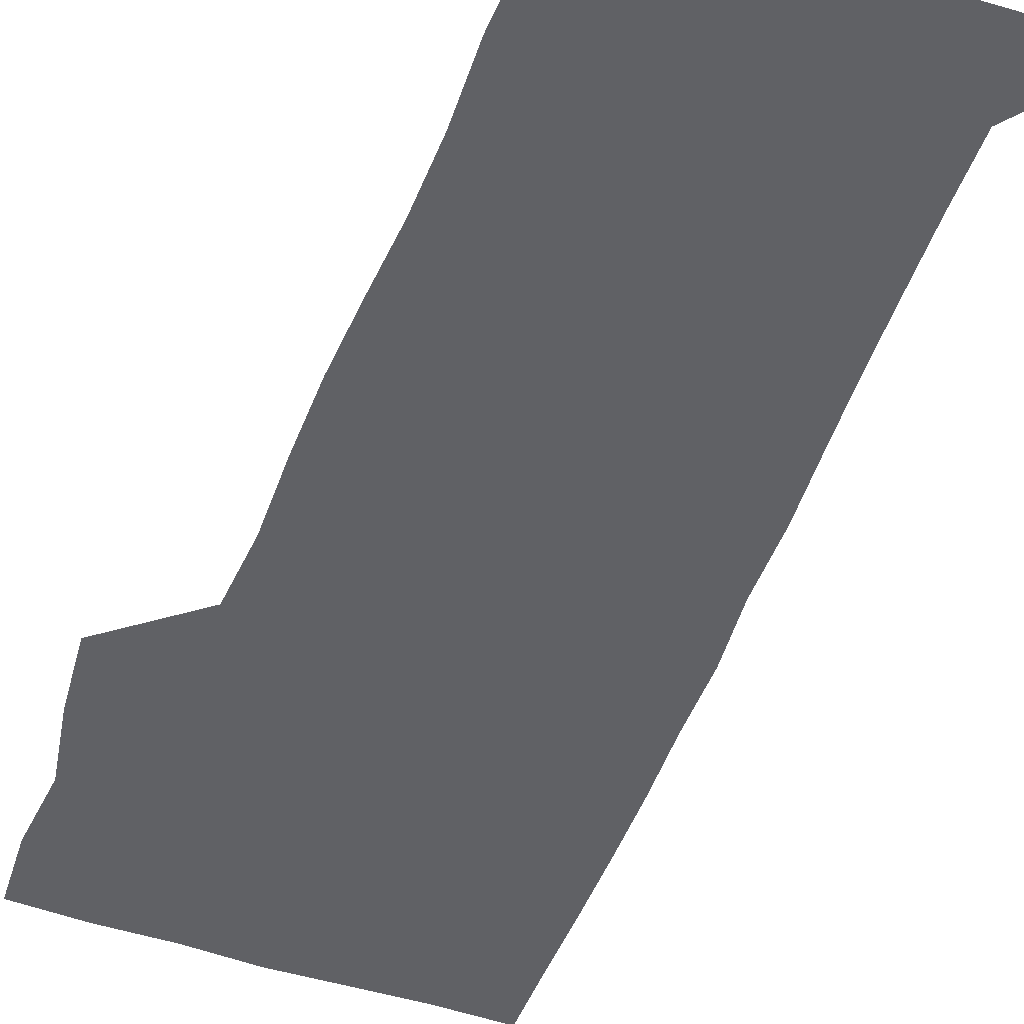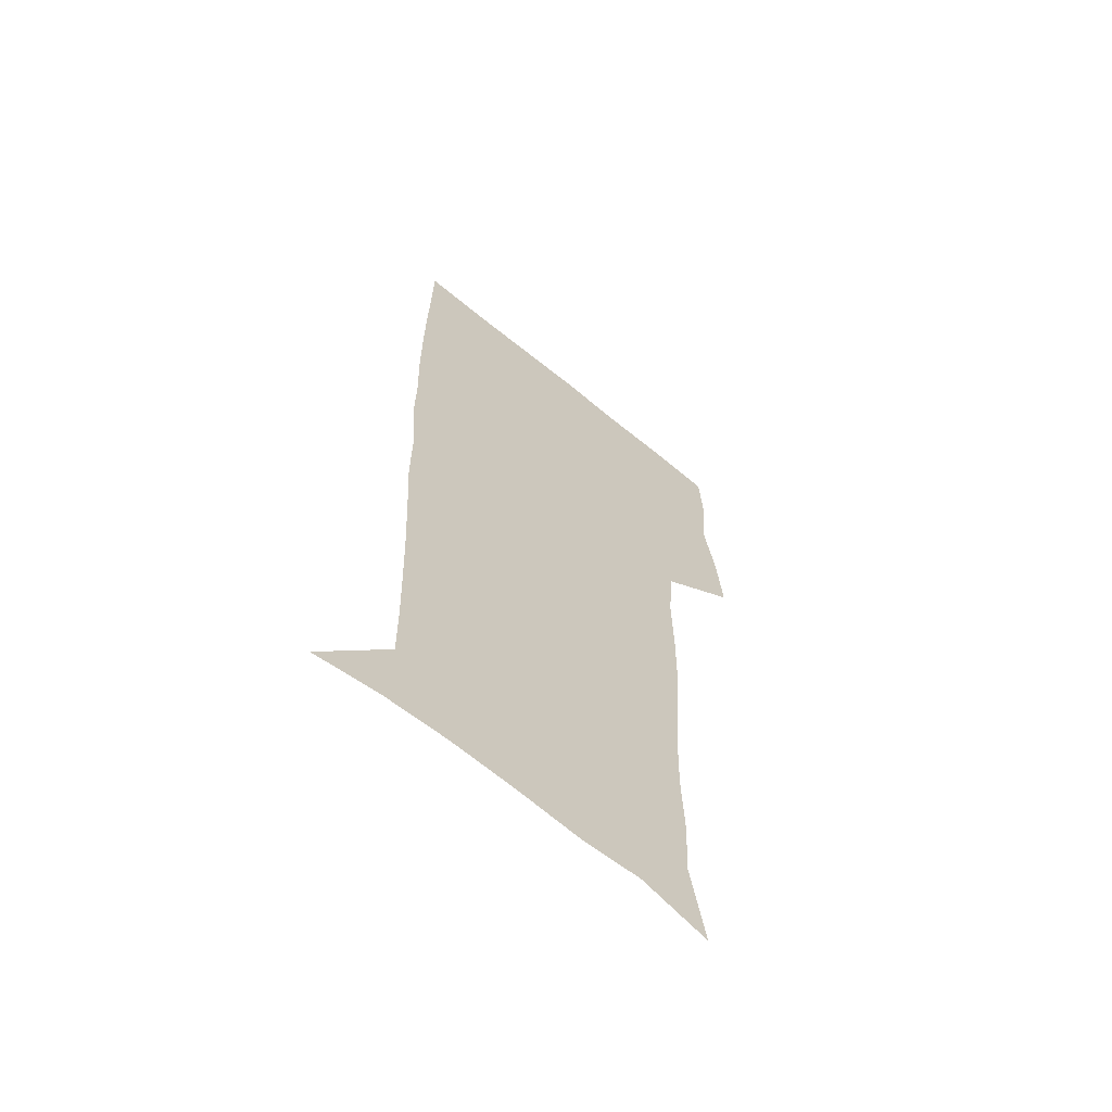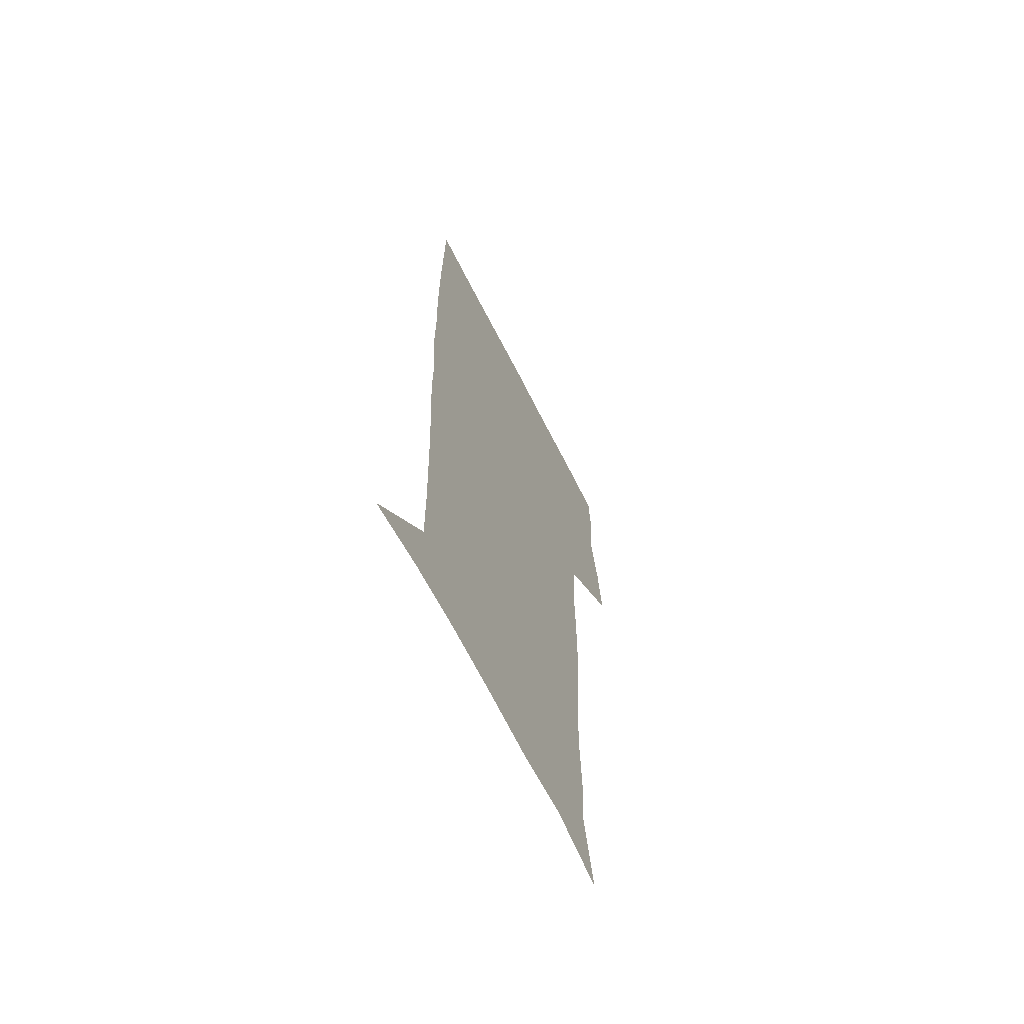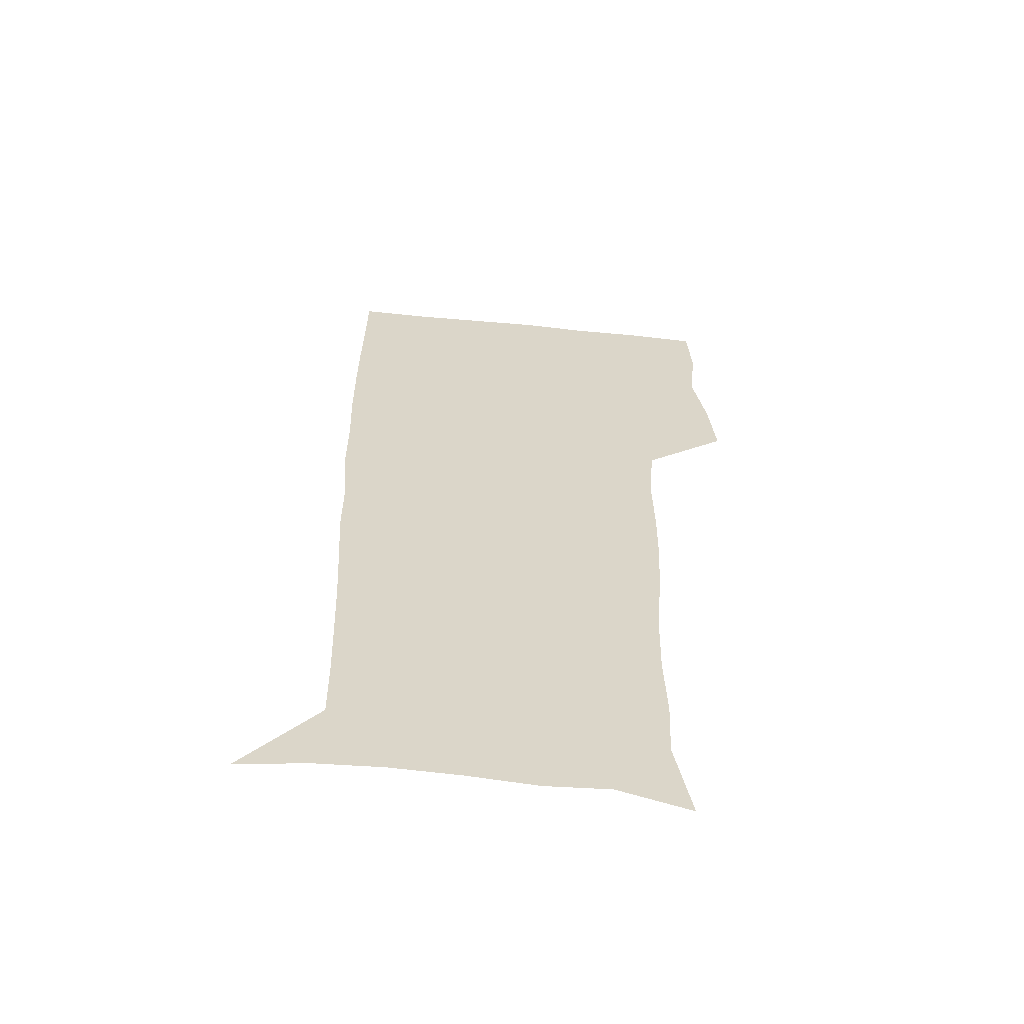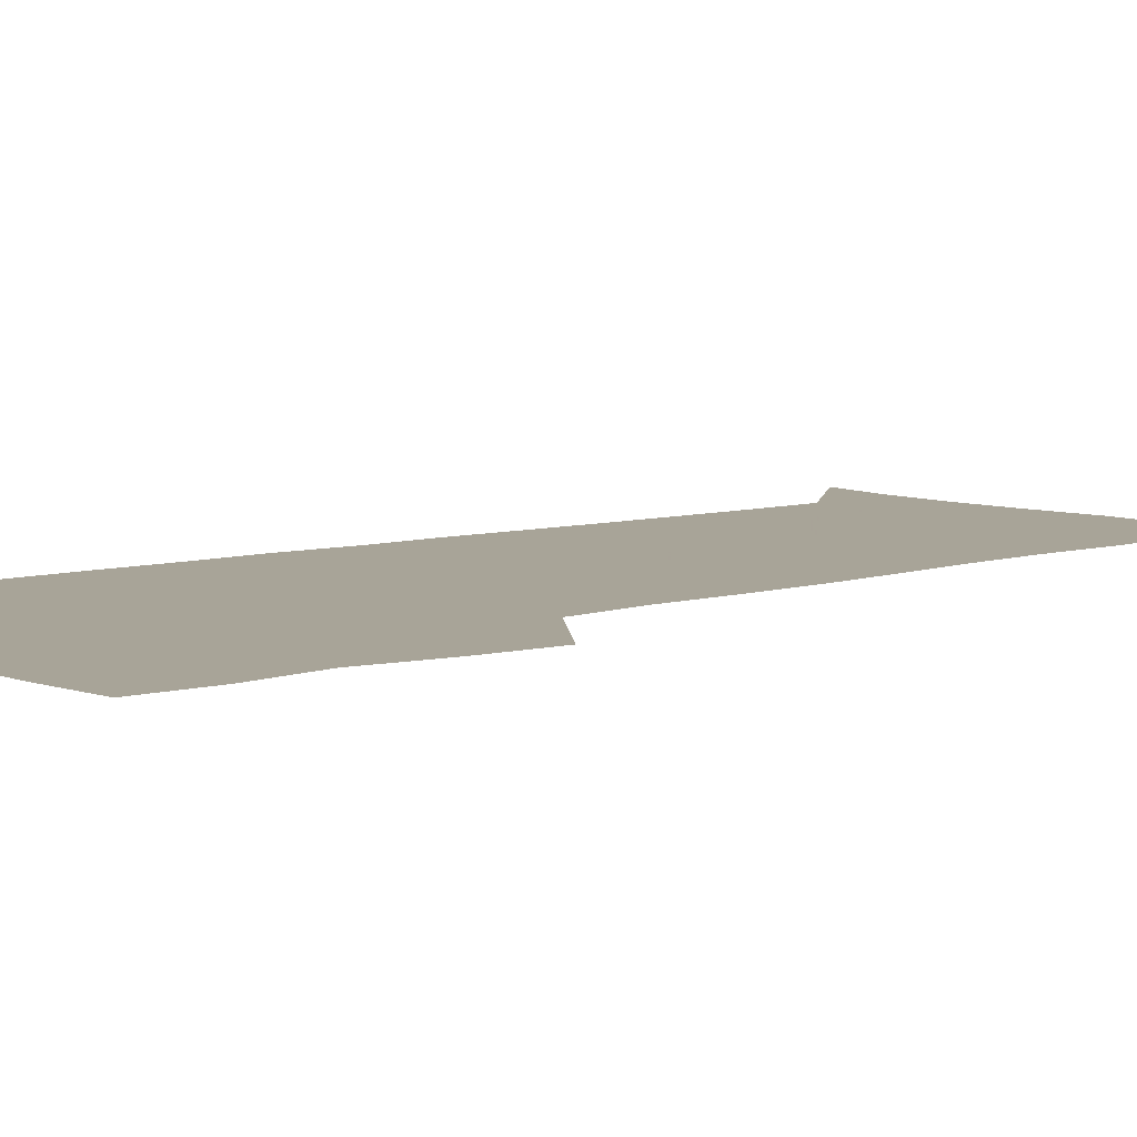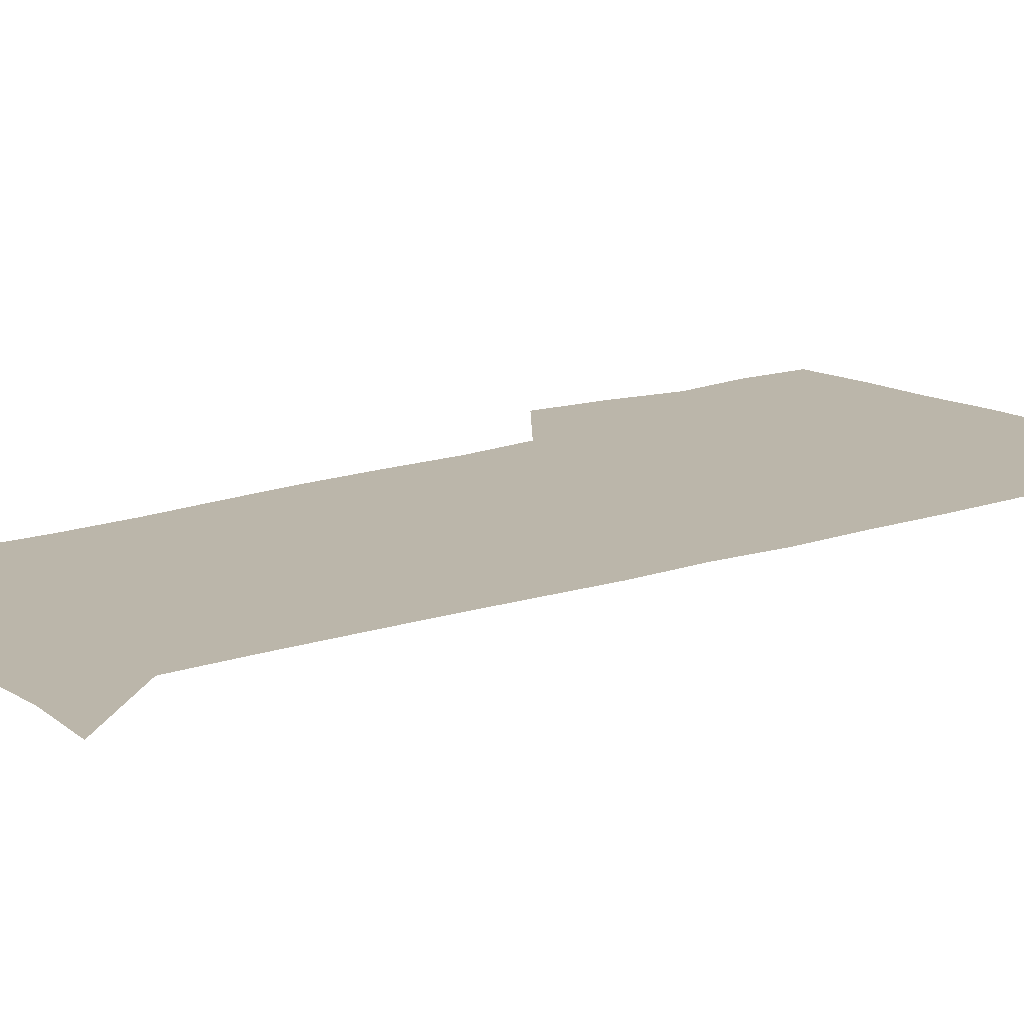
<metadata>
{"format":"obj","ext":"obj","renderer":"f3d","projection":"perspective","resolution":1024,"background":"white","views":[{"elev":-50.0,"azim":-20.4,"up":"+Z"},{"elev":-64.0,"azim":140.2,"up":"+Y"},{"elev":-66.7,"azim":116.9,"up":"+Y"},{"elev":-60.6,"azim":174.2,"up":"+Y"},{"elev":7.0,"azim":-132.0,"up":"+Z"},{"elev":14.1,"azim":51.2,"up":"+Z"}]}
</metadata>
<code>
v 472.7 447.3 0
v 475.5 478 0
v 481.1 509.6 0
v 478.1 540.4 0
v 479.7 569.6 0
v 509.3 134.8 0
v 516.2 173.1 0
v 514.9 201.3 0
v 515.9 233.3 0
v 515.2 264 0
v 512.9 293.8 0
v 511 324.1 0
v 510.6 355.7 0
v 511.1 388.4 0
v 508.7 418.9 0
v 512.5 450.6 0
v 510.6 479.9 0
v 513.4 509.7 0
v 513.3 538.9 0
v 509.7 570.9 0
v 540.3 144.2 0
v 544.7 180.5 0
v 547 213.8 0
v 546.8 243.4 0
v 545.5 272.2 0
v 544.7 302.1 0
v 543.8 332 0
v 542.9 361.9 0
v 542.6 392.2 0
v 543.6 422.8 0
v 544.5 452.3 0
v 544.2 481 0
v 544.2 509.6 0
v 544.7 537.5 0
v 540.6 570.4 0
v 568.1 142.7 0
v 572.1 183.8 0
v 574.6 220.2 0
v 574 247.3 0
v 573.7 276.6 0
v 573.3 305.9 0
v 572.9 335.5 0
v 572.9 365.3 0
v 573.1 394.9 0
v 573.2 424.1 0
v 573.8 453.3 0
v 573.3 481.5 0
v 573.4 509.9 0
v 573 538.3 0
v 570.3 571.9 0
v 597.8 145.2 0
v 599.5 187.9 0
v 600.2 218.3 0
v 600.3 246.8 0
v 600.5 277.9 0
v 600.6 306.3 0
v 600.9 337.9 0
v 601.1 366.4 0
v 601.4 395 0
v 601.7 423.9 0
v 601.8 453.3 0
v 601.9 481.7 0
v 601.9 510.1 0
v 601.6 538.1 0
v 600.5 570.8 0
v 627.5 146.4 0
v 626.5 183.8 0
v 626.3 216.7 0
v 626.7 246.2 0
v 627.2 276 0
v 628.2 304.9 0
v 628.3 335.7 0
v 628.8 365.2 0
v 629.8 393.9 0
v 630.6 423.1 0
v 630.5 452.7 0
v 630.7 481.6 0
v 630.9 510.6 0
v 630.5 539.5 0
v 630.7 569.8 0
v 656.5 145.1 0
v 653.7 180.6 0
v 654 210.6 0
v 654.9 240.1 0
v 655.9 270 0
v 657.4 299.5 0
v 659 329.4 0
v 658.9 360.8 0
v 661.3 390 0
v 661.1 420.9 0
v 662 450.9 0
v 662 481 0
v 661.7 510.9 0
v 661.1 540.7 0
v 660.7 570.3 0
v 686.3 140.4 0
v 691 571 0
v 691 601 0
f 15 16 1
f 1 16 2
f 16 17 2
f 2 17 3
f 17 18 3
f 3 18 4
f 18 19 4
f 4 19 5
f 19 20 5
f 6 21 7
f 21 22 7
f 7 22 8
f 22 23 8
f 8 23 9
f 23 24 9
f 9 24 10
f 24 25 10
f 10 25 11
f 25 26 11
f 11 26 12
f 26 27 12
f 12 27 13
f 27 28 13
f 13 28 14
f 28 29 14
f 14 29 15
f 29 30 15
f 15 30 16
f 30 31 16
f 16 31 17
f 31 32 17
f 17 32 18
f 32 33 18
f 18 33 19
f 33 34 19
f 19 34 20
f 34 35 20
f 21 36 22
f 36 37 22
f 22 37 23
f 37 38 23
f 23 38 24
f 38 39 24
f 24 39 25
f 39 40 25
f 25 40 26
f 40 41 26
f 26 41 27
f 41 42 27
f 27 42 28
f 42 43 28
f 28 43 29
f 43 44 29
f 29 44 30
f 44 45 30
f 30 45 31
f 45 46 31
f 31 46 32
f 46 47 32
f 32 47 33
f 47 48 33
f 33 48 34
f 48 49 34
f 34 49 35
f 49 50 35
f 36 51 37
f 51 52 37
f 37 52 38
f 52 53 38
f 38 53 39
f 53 54 39
f 39 54 40
f 54 55 40
f 40 55 41
f 55 56 41
f 41 56 42
f 56 57 42
f 42 57 43
f 57 58 43
f 43 58 44
f 58 59 44
f 44 59 45
f 59 60 45
f 45 60 46
f 60 61 46
f 46 61 47
f 61 62 47
f 47 62 48
f 62 63 48
f 48 63 49
f 63 64 49
f 49 64 50
f 64 65 50
f 51 66 52
f 66 67 52
f 52 67 53
f 67 68 53
f 53 68 54
f 68 69 54
f 54 69 55
f 69 70 55
f 55 70 56
f 70 71 56
f 56 71 57
f 71 72 57
f 57 72 58
f 72 73 58
f 58 73 59
f 73 74 59
f 59 74 60
f 74 75 60
f 60 75 61
f 75 76 61
f 61 76 62
f 76 77 62
f 62 77 63
f 77 78 63
f 63 78 64
f 78 79 64
f 64 79 65
f 79 80 65
f 66 81 67
f 81 82 67
f 67 82 68
f 82 83 68
f 68 83 69
f 83 84 69
f 69 84 70
f 84 85 70
f 70 85 71
f 85 86 71
f 71 86 72
f 86 87 72
f 72 87 73
f 87 88 73
f 73 88 74
f 88 89 74
f 74 89 75
f 89 90 75
f 75 90 76
f 90 91 76
f 76 91 77
f 91 92 77
f 77 92 78
f 92 93 78
f 78 93 79
f 93 94 79
f 79 94 80
f 94 95 80
f 81 96 82

</code>
